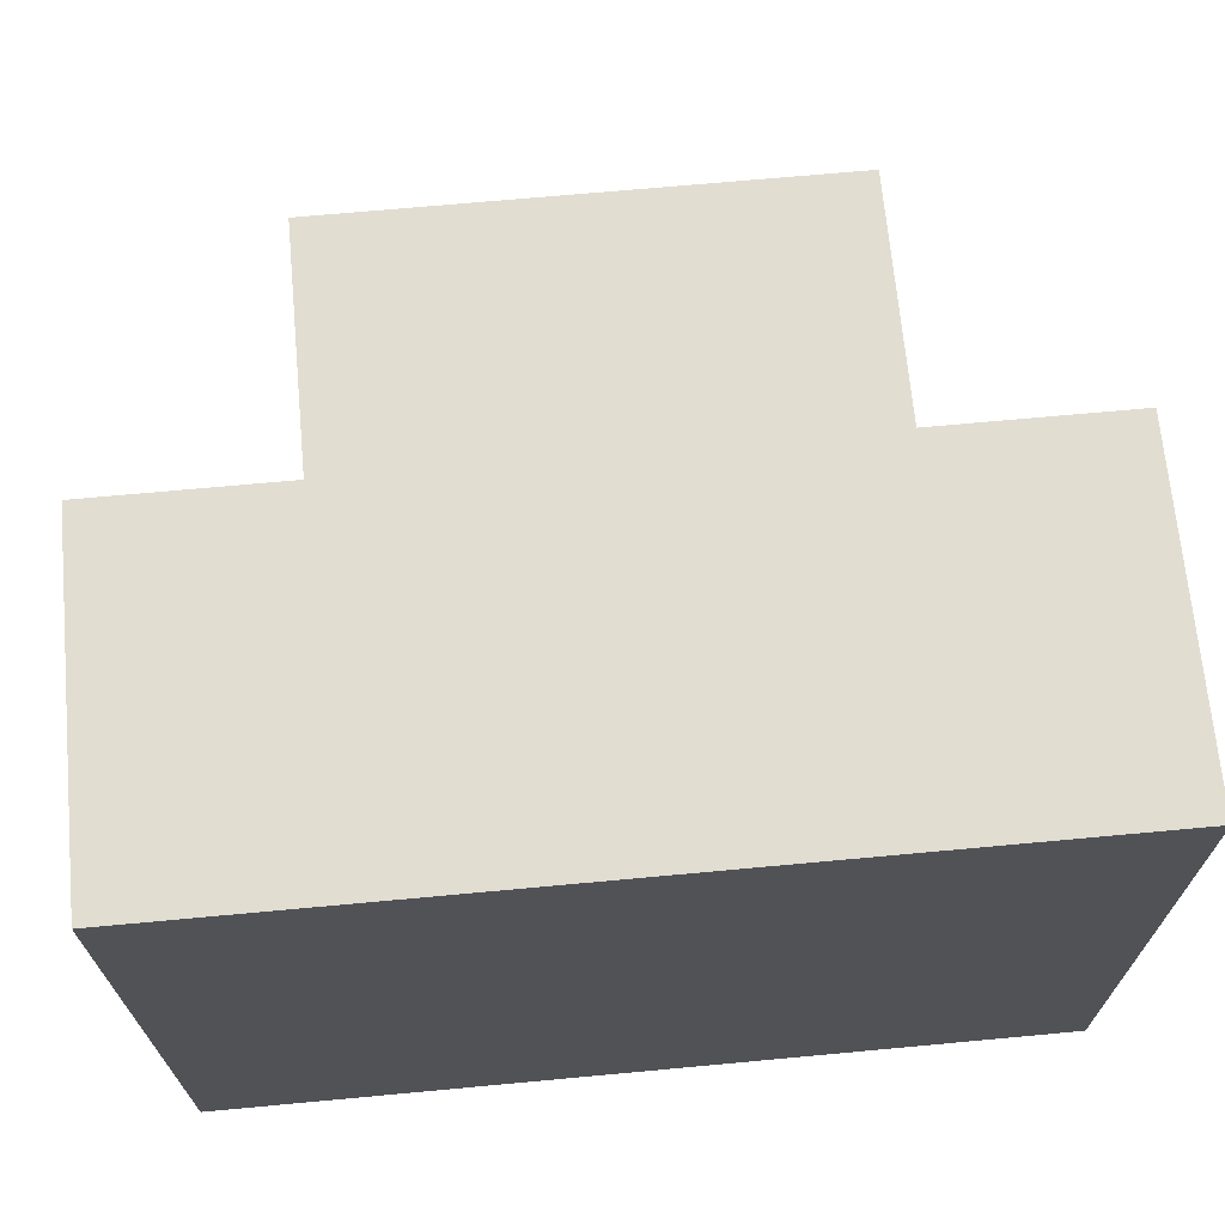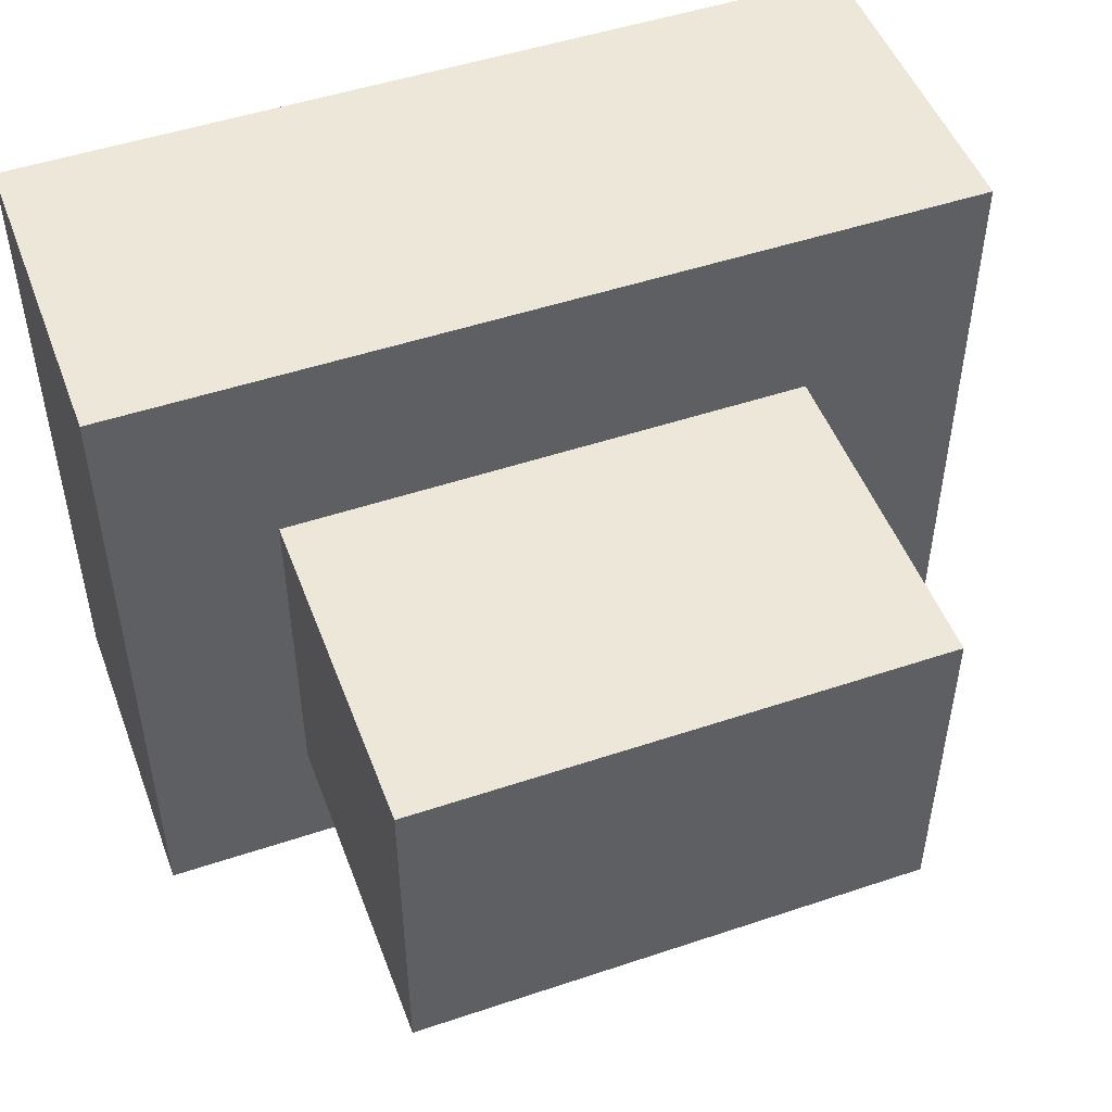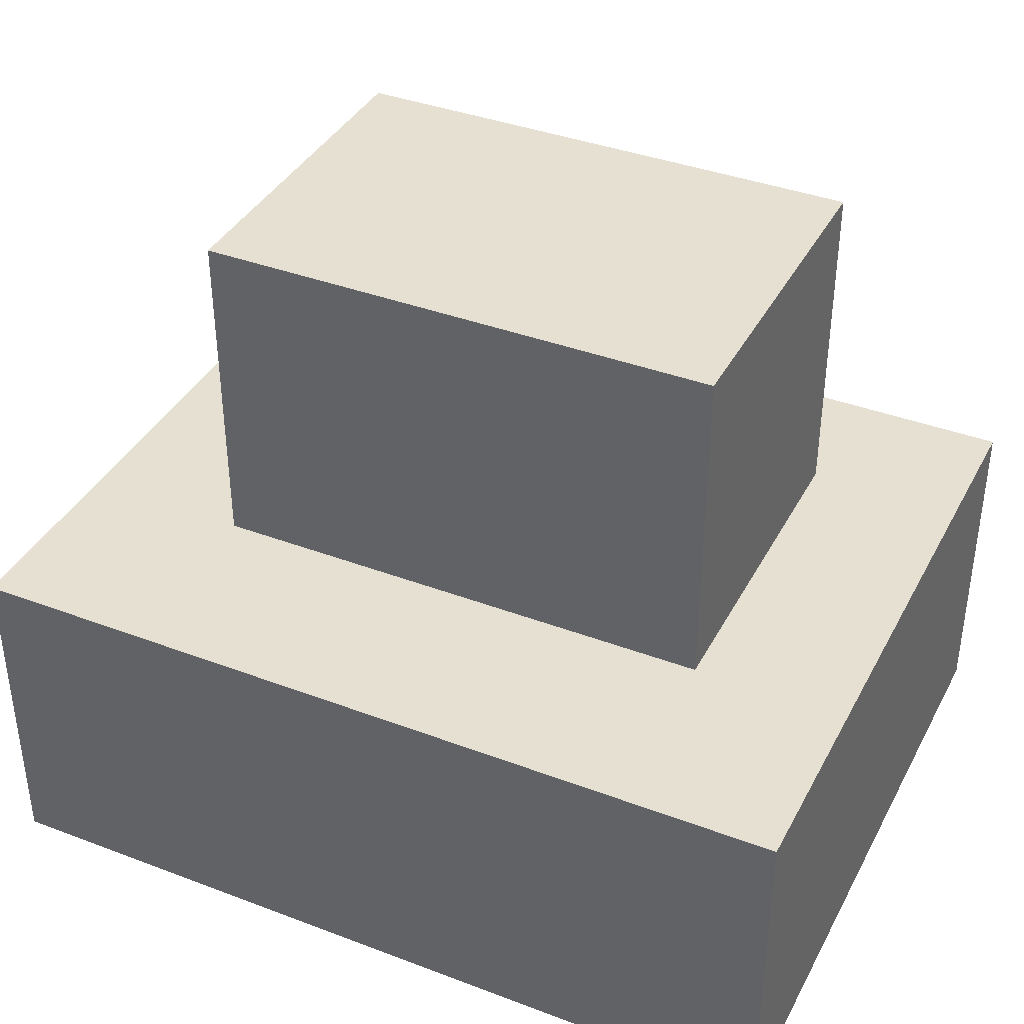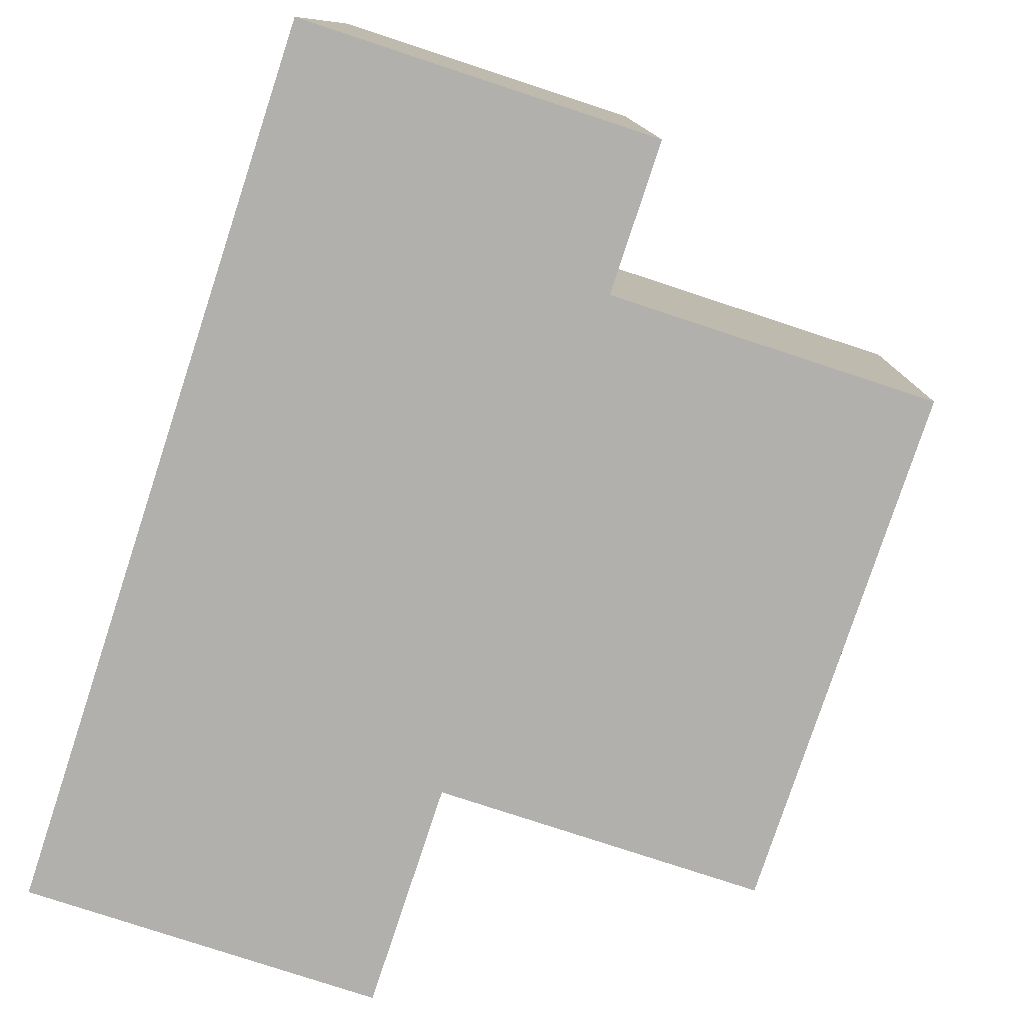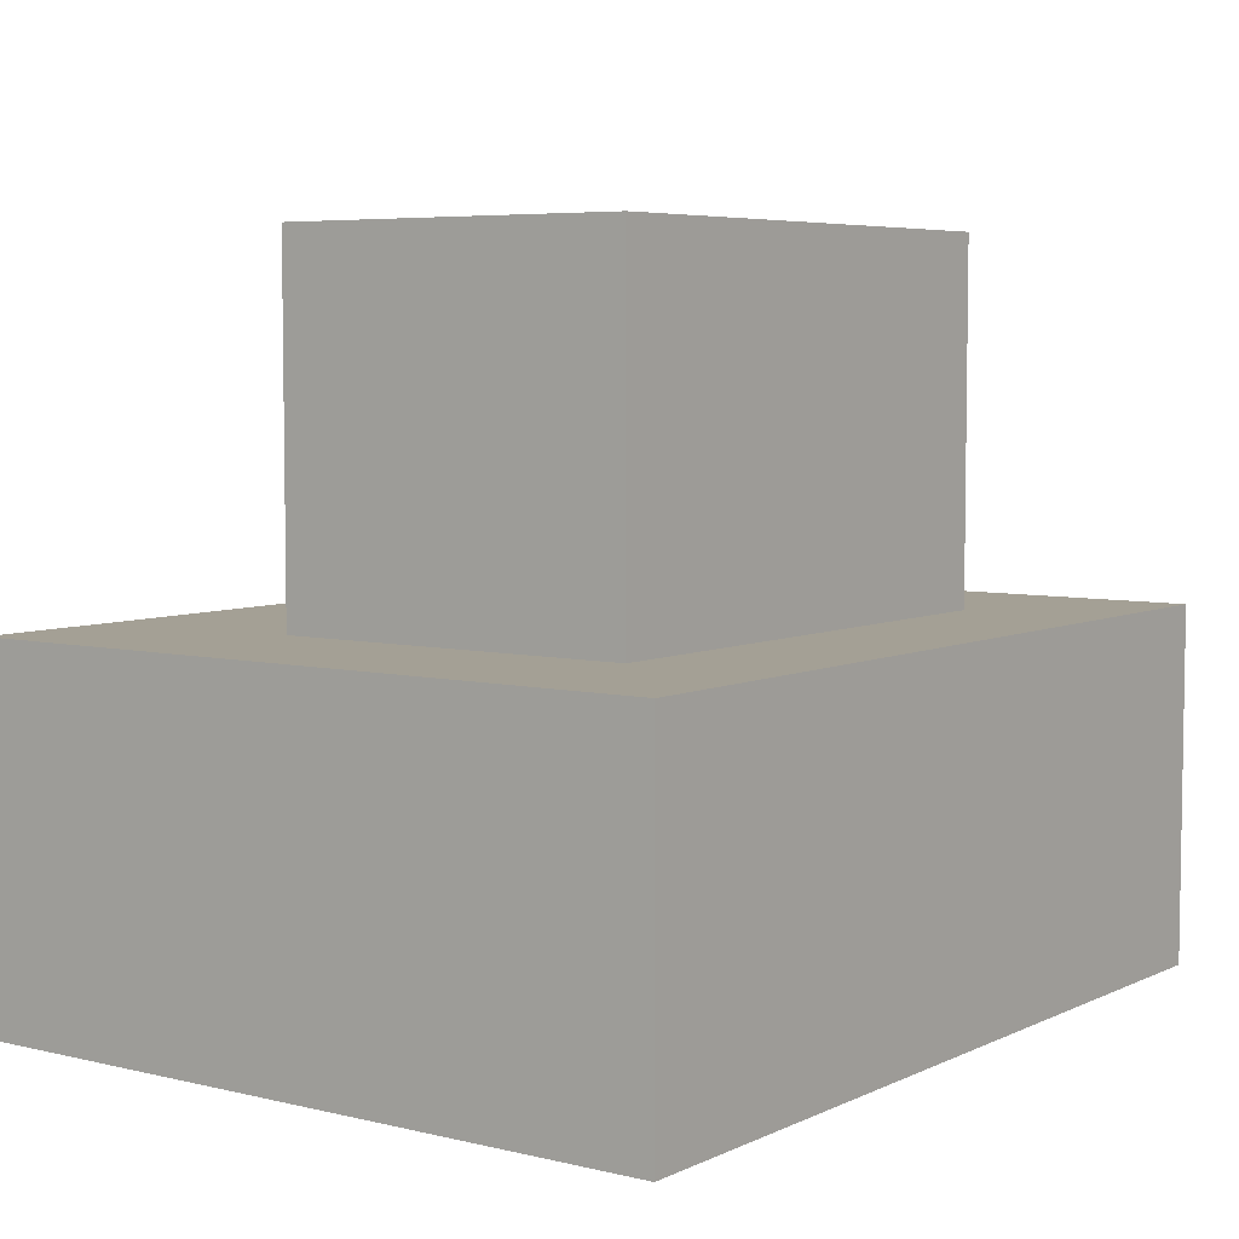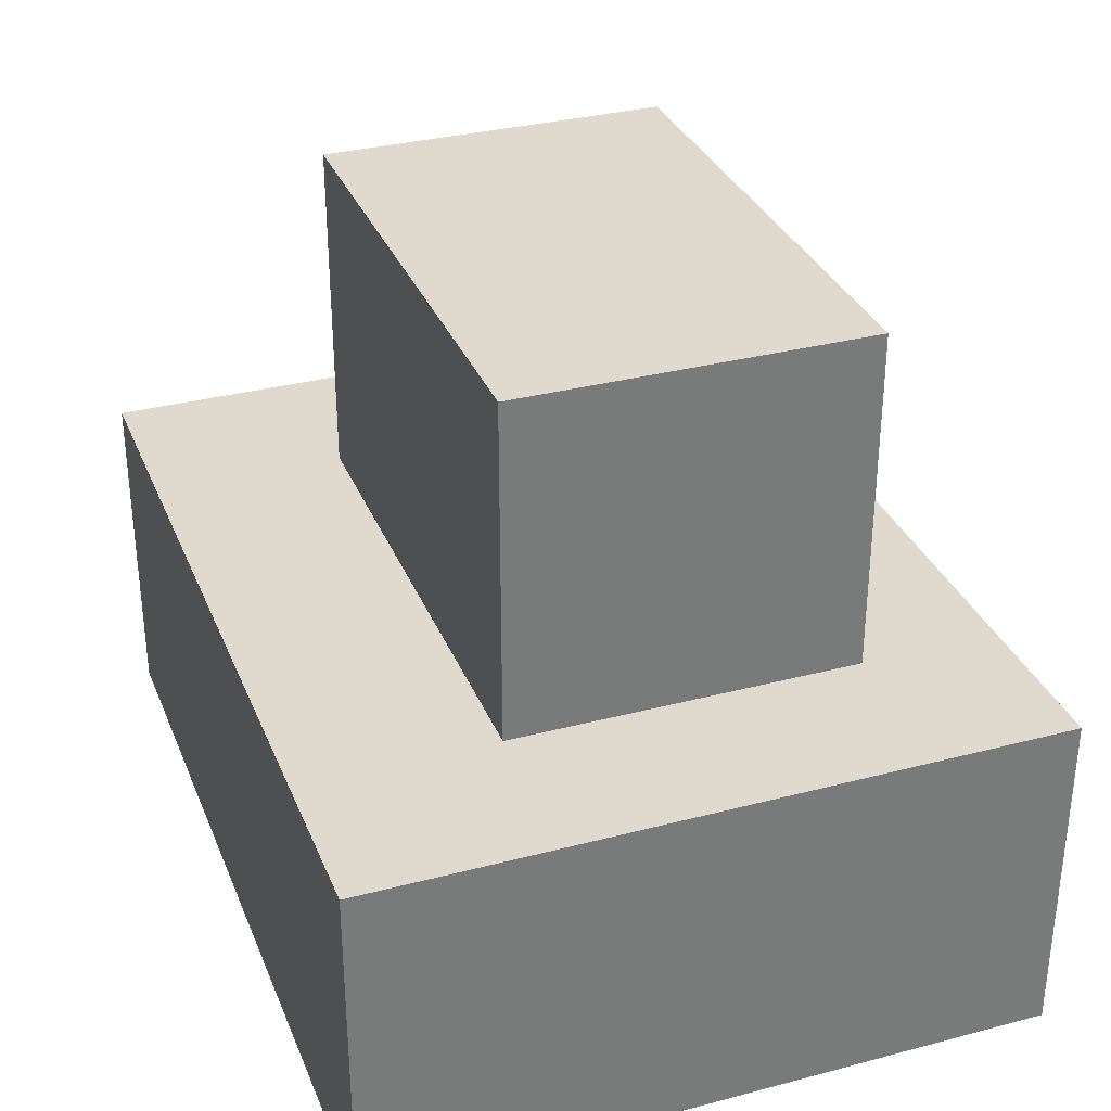
<metadata>
{"format":"obj","ext":"obj","renderer":"f3d","projection":"perspective","resolution":1024,"background":"white","views":[{"elev":68.8,"azim":-5.3,"up":"+Z"},{"elev":49.6,"azim":159.7,"up":"+Z"},{"elev":38.5,"azim":25.5,"up":"+Y"},{"elev":-78.7,"azim":71.8,"up":"+Z"},{"elev":5.7,"azim":126.1,"up":"+Y"},{"elev":32.6,"azim":70.0,"up":"+Y"}]}
</metadata>
<code>
v 5.024 3.703 9.872
v 5.024 3.703 20.12
v 5.024 13.7 20.12
v 5.024 13.7 9.872
v 20.39 3.703 9.872
v 5.024 3.703 9.872
v 5.024 13.7 9.872
v 20.39 13.7 9.872
v 20.39 3.703 20.12
v 20.39 3.703 9.872
v 20.39 13.7 9.872
v 20.39 13.7 20.12
v 5.024 3.703 20.12
v 20.39 3.703 20.12
v 20.39 13.7 20.12
v 5.024 13.7 20.12
v 5.024 13.7 20.12
v 20.39 13.7 20.12
v 20.39 13.7 9.872
v 5.024 13.7 9.872
v 0 -6.297 25.8
v 0 -6.297 5.799
v 25 -6.297 5.799
v 25 -6.297 25.8
v 0 3.703 25.8
v 0 -6.297 25.8
v 25 -6.297 25.8
v 25 3.703 25.8
v 5.024 3.703 20.12
v 5.024 3.703 9.872
v 20.39 3.703 9.872
v 20.39 3.703 20.12
v 0 3.703 5.799
v 0 3.703 25.8
v 25 3.703 25.8
v 25 3.703 5.799
v 0 -6.297 5.799
v 0 3.703 5.799
v 25 3.703 5.799
v 25 -6.297 5.799
v 25 -6.297 5.799
v 25 3.703 5.799
v 25 3.703 25.8
v 25 -6.297 25.8
v 0 3.703 5.799
v 0 -6.297 5.799
v 0 -6.297 25.8
v 0 3.703 25.8
g 63721c48-e315-11ea-9600-54bf646e7e1f
f 1 2 4
f 4 2 3
g 637291a4-e315-11ea-af4b-54bf646e7e1f
f 5 6 8
f 8 6 7
g 6372df9a-e315-11ea-91b4-54bf646e7e1f
f 9 10 12
f 12 10 11
g 637354ca-e315-11ea-acda-54bf646e7e1f
f 13 14 16
f 16 14 15
g 6373a2e8-e315-11ea-b42c-54bf646e7e1f
f 18 19 17
f 17 19 20
g 63445600-e315-11ea-bc8b-54bf646e7e1f
f 21 22 24
f 24 22 23
g 63447d00-e315-11ea-bbd8-54bf646e7e1f
f 25 26 28
f 28 26 27
g 6344a422-e315-11ea-8de5-54bf646e7e1f
f 30 33 29
f 29 33 34
f 29 34 35
f 33 30 36
f 36 30 31
f 36 31 32
f 36 32 35
f 35 32 29
g 6344f240-e315-11ea-8d94-54bf646e7e1f
f 37 38 40
f 40 38 39
g 6345194c-e315-11ea-8ac9-54bf646e7e1f
f 42 43 41
f 41 43 44
g 6345405c-e315-11ea-b2a4-54bf646e7e1f
f 46 47 45
f 45 47 48

</code>
